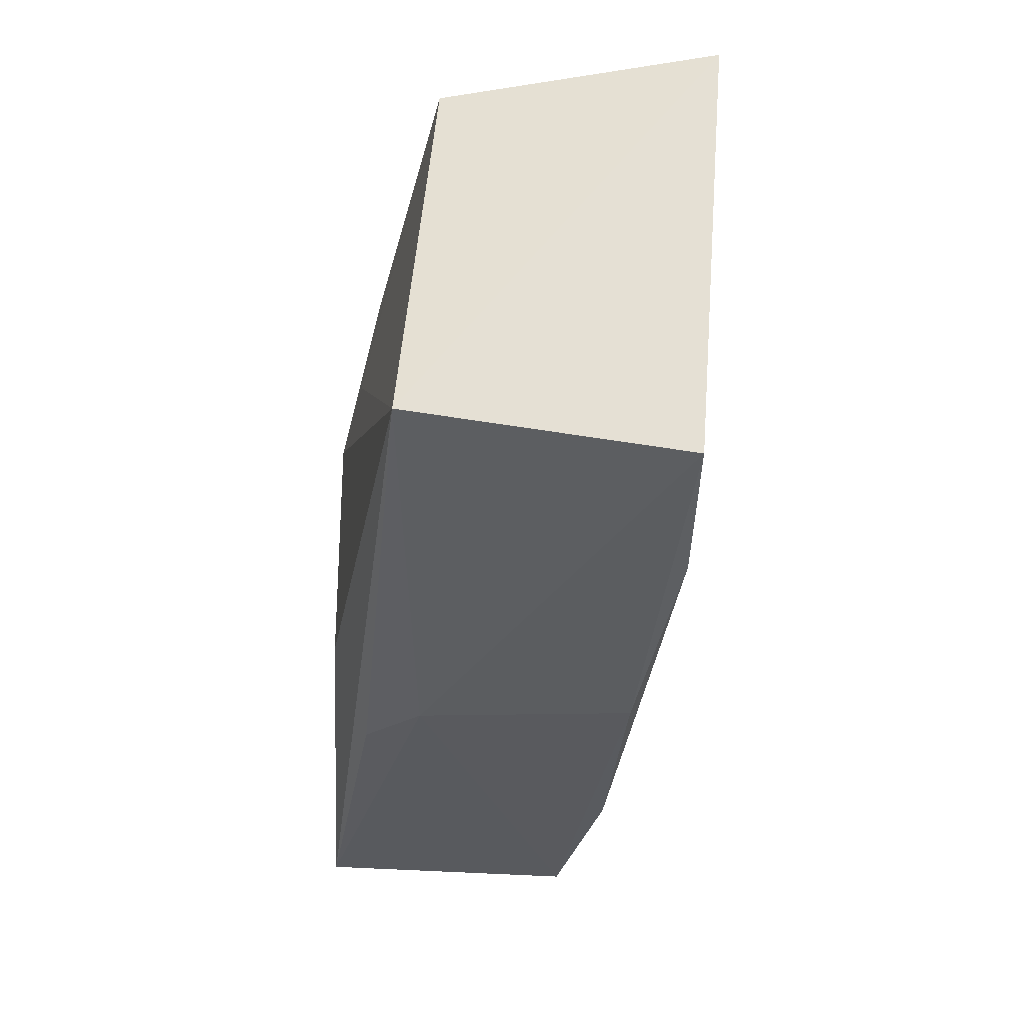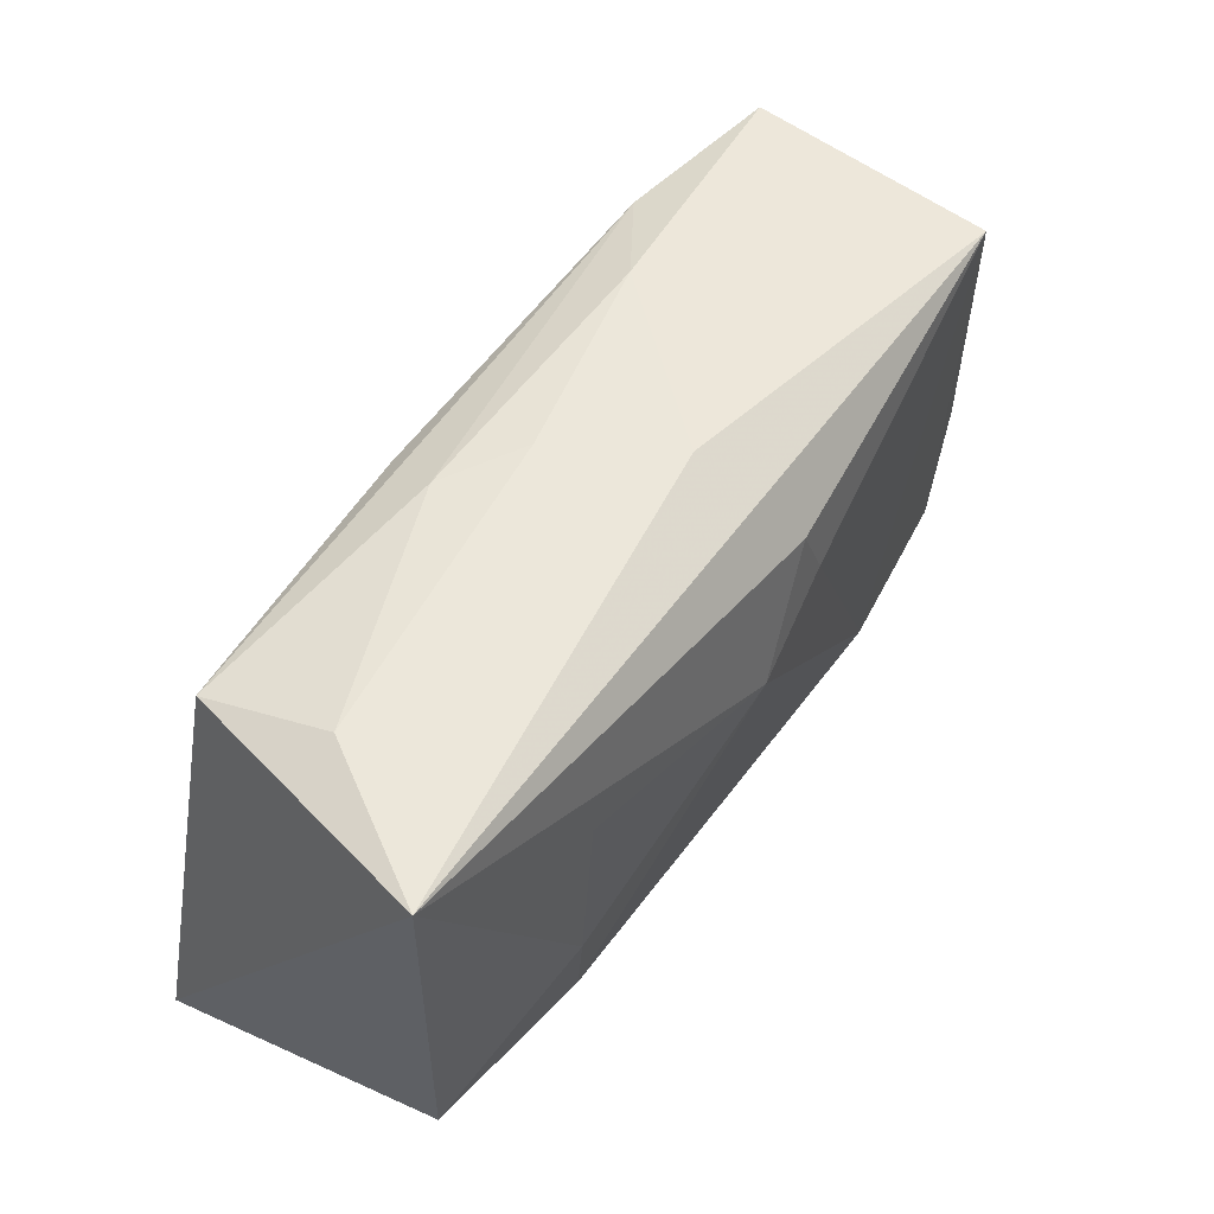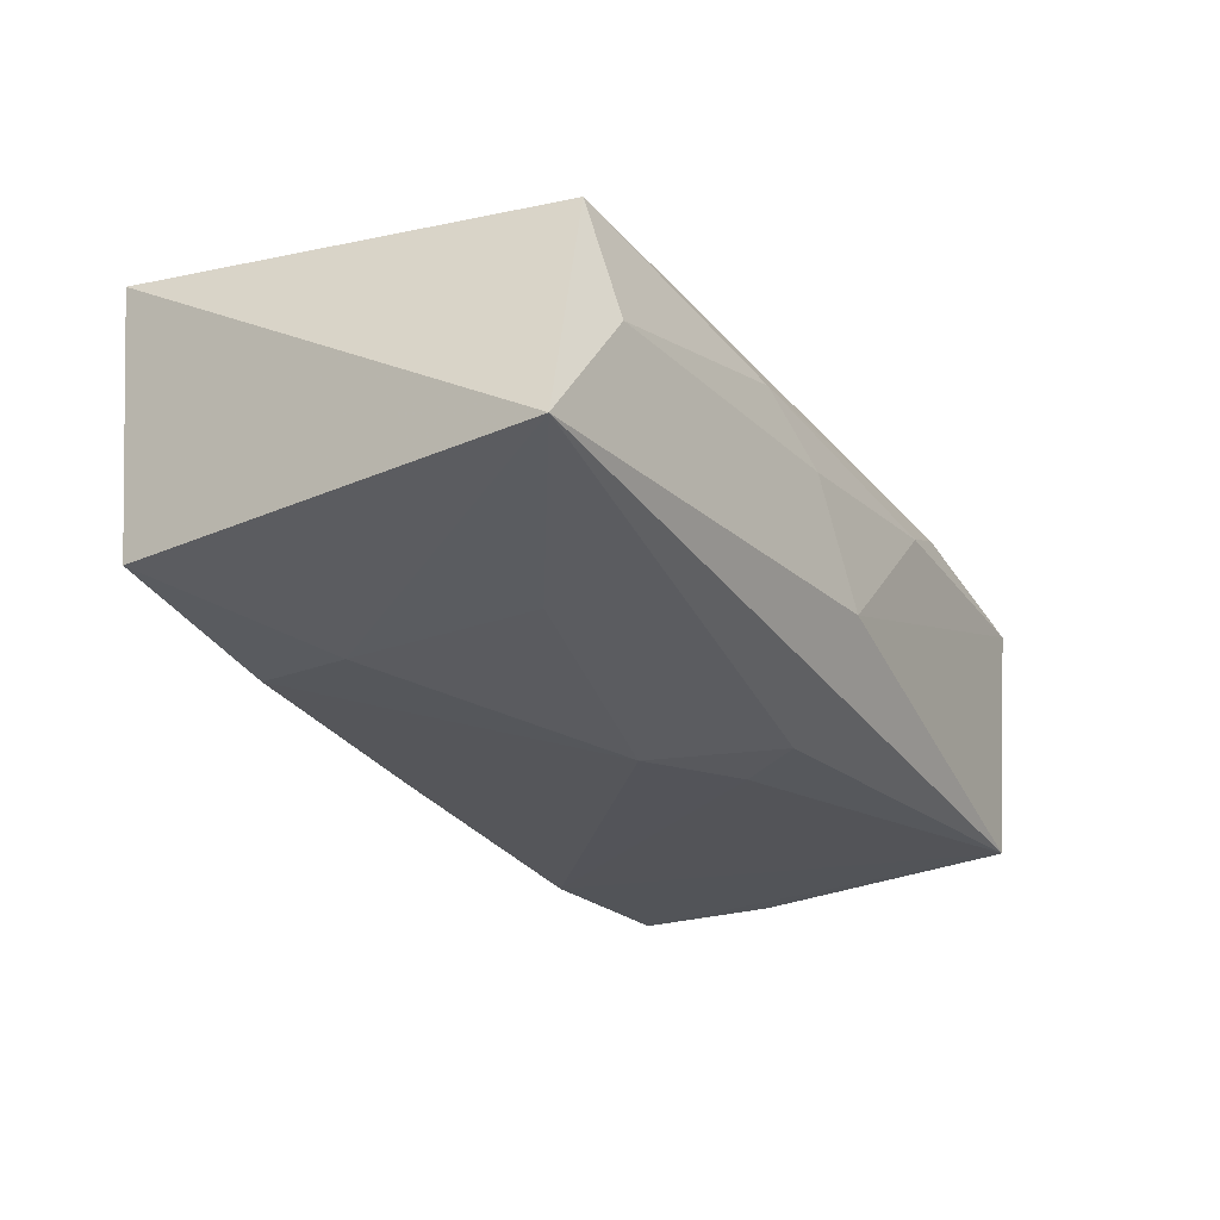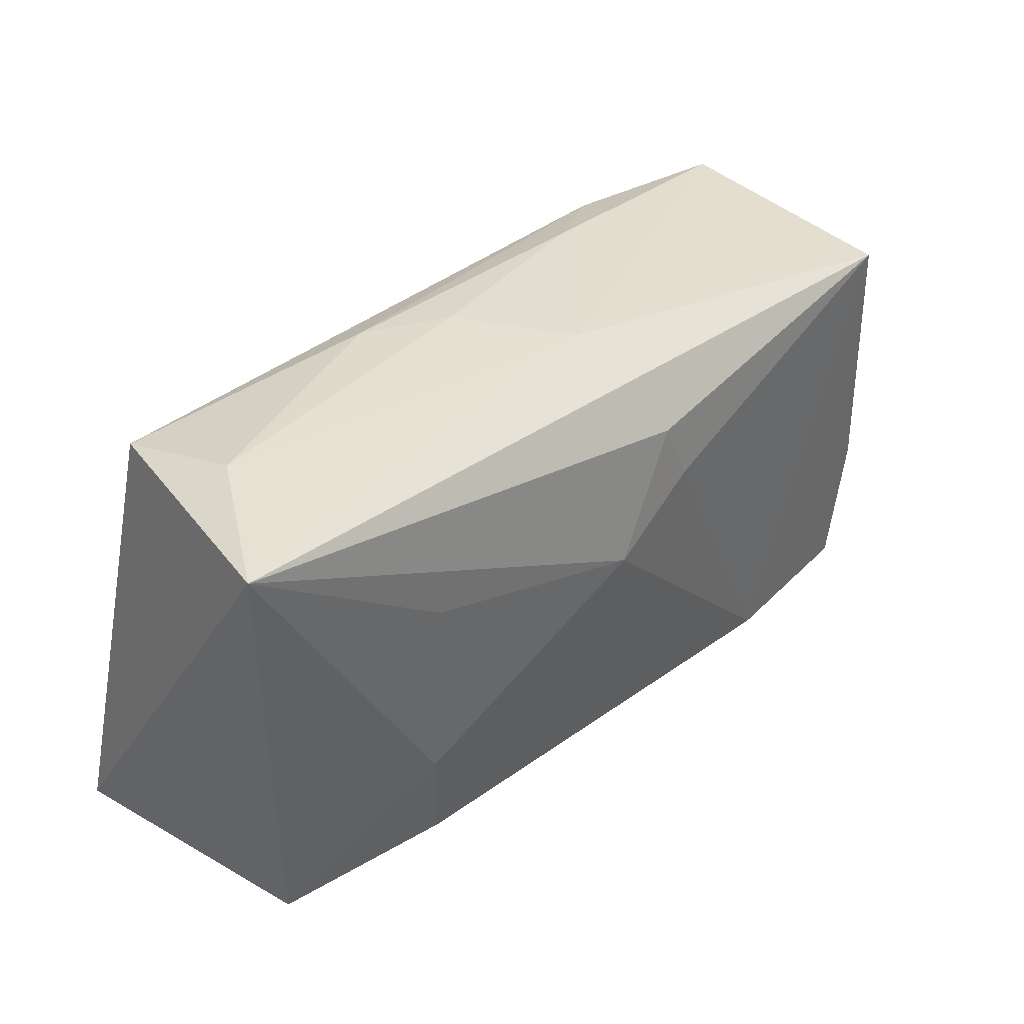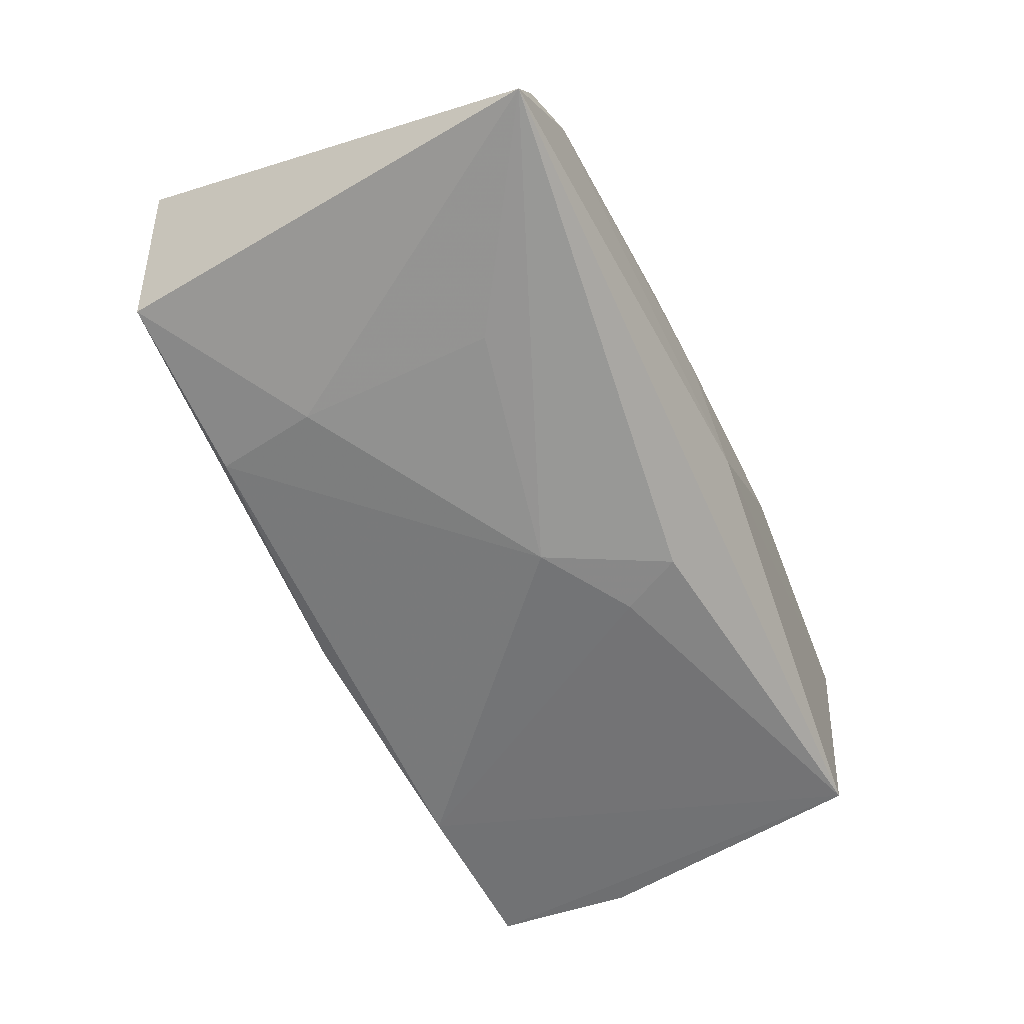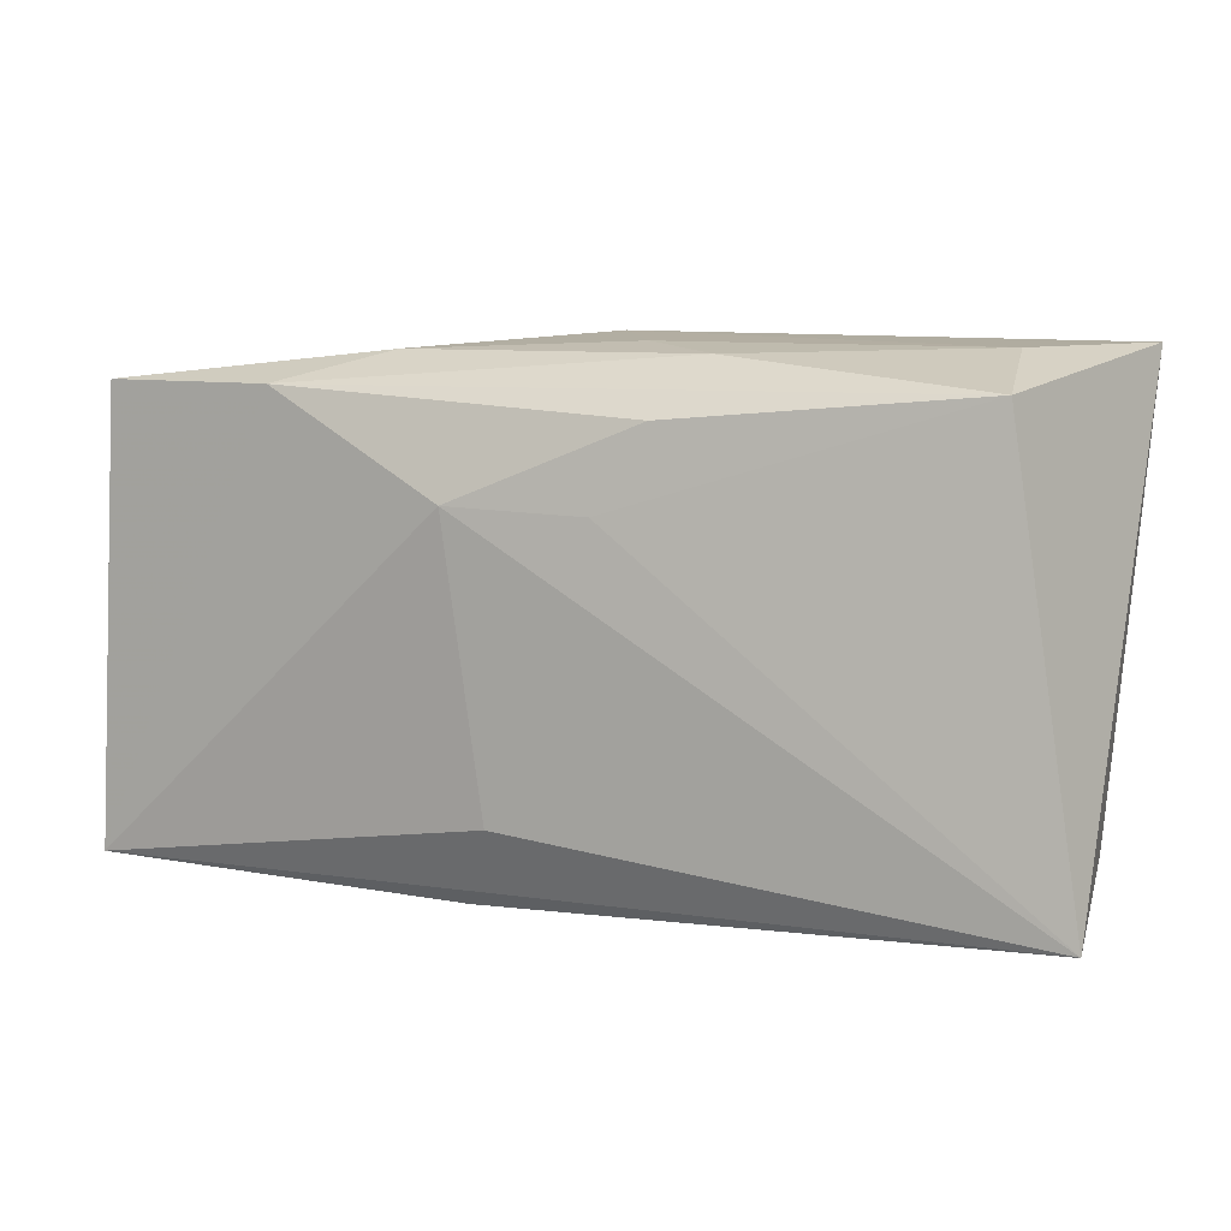
<metadata>
{"format":"obj","ext":"obj","renderer":"f3d","projection":"perspective","resolution":1024,"background":"white","views":[{"elev":-33.1,"azim":80.1,"up":"+Y"},{"elev":53.9,"azim":122.1,"up":"+Y"},{"elev":-28.8,"azim":123.3,"up":"+Z"},{"elev":37.7,"azim":132.9,"up":"+Y"},{"elev":-61.1,"azim":117.8,"up":"+Z"},{"elev":10.7,"azim":20.4,"up":"+Y"}]}
</metadata>
<code>
v 0.03587 -0.01701 -0.008317
v -0.004219 -0.01316 0.0144
v -0.007457 0.009992 0.0144
v -0.03792 -0.007773 -0.01159
v -0.03814 -0.01917 0.01064
v -0.006023 0.008488 -0.01504
v 0.0002463 -0.01947 -0.01091
v -0.03602 -0.0195 -0.01148
v 0.003621 0.009659 0.01387
v 0.03827 -0.01761 0.0144
v -0.0004702 -0.02095 0.007197
v 0.01035 0.02054 0.007234
v -0.00388 0.01375 -0.01461
v -0.02084 -0.01894 -0.01299
v 0.02081 -0.01718 -0.01093
v -0.02249 0.01778 0.0112
v -0.01409 0.02021 0.006347
v -0.001191 0.02104 -0.006763
v 0.002393 0.004033 -0.0156
v -0.03725 0.01747 0.008514
v 0.02213 -0.008052 -0.01223
v 0.03189 0.01872 0.01093
v 0.02186 0.008935 -0.01311
v -0.03561 0.01623 -0.01256
v -0.006848 -0.01991 0.01107
v 0.007549 0.01635 0.01283
v 0.03053 0.02104 0.0006
v 0.004052 0.02102 0.002944
v -0.03784 0.009578 -0.001878
v 0.03851 0.02084 -0.01096
f 2 10 3
f 3 5 2
f 2 5 10
f 11 10 25
f 25 5 11
f 10 5 25
f 14 6 19
f 24 6 14
f 1 10 11
f 11 7 1
f 1 30 10
f 10 30 22
f 24 30 13
f 13 6 24
f 13 30 19
f 19 6 13
f 4 5 29
f 5 20 29
f 29 24 4
f 29 20 24
f 16 5 3
f 16 20 5
f 18 30 24
f 24 20 18
f 8 5 4
f 4 24 8
f 24 14 8
f 11 5 8
f 8 7 11
f 8 14 7
f 30 1 21
f 3 10 9
f 10 22 9
f 20 16 17
f 17 18 20
f 19 30 23
f 23 21 19
f 30 21 23
f 15 1 7
f 15 21 1
f 7 14 15
f 15 14 19
f 19 21 15
f 3 9 26
f 26 9 22
f 26 16 3
f 22 16 26
f 12 16 22
f 12 17 16
f 27 22 30
f 27 12 22
f 30 18 27
f 28 27 18
f 12 27 28
f 18 17 28
f 17 12 28

</code>
